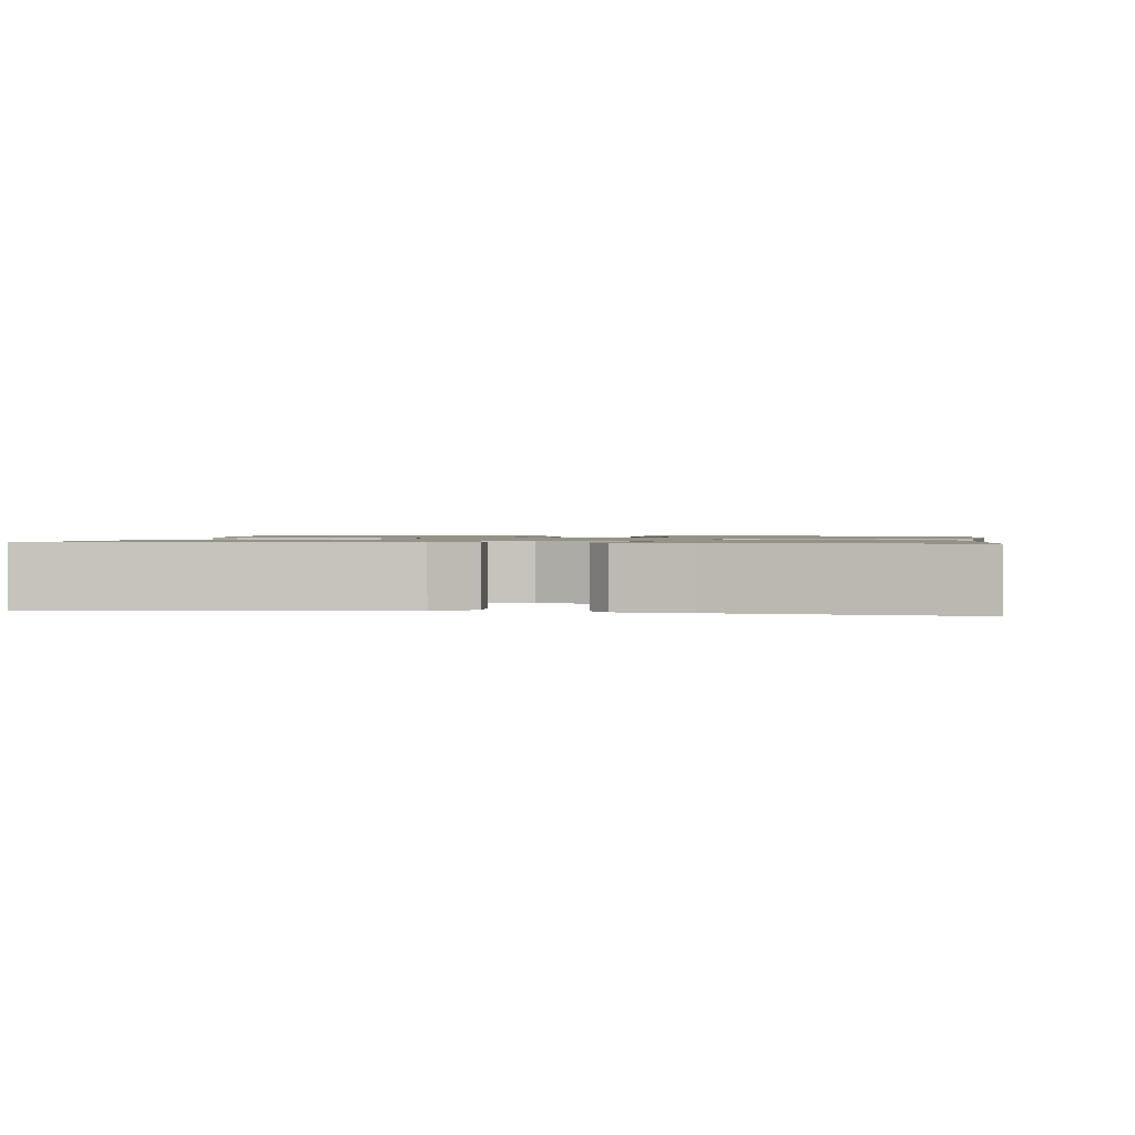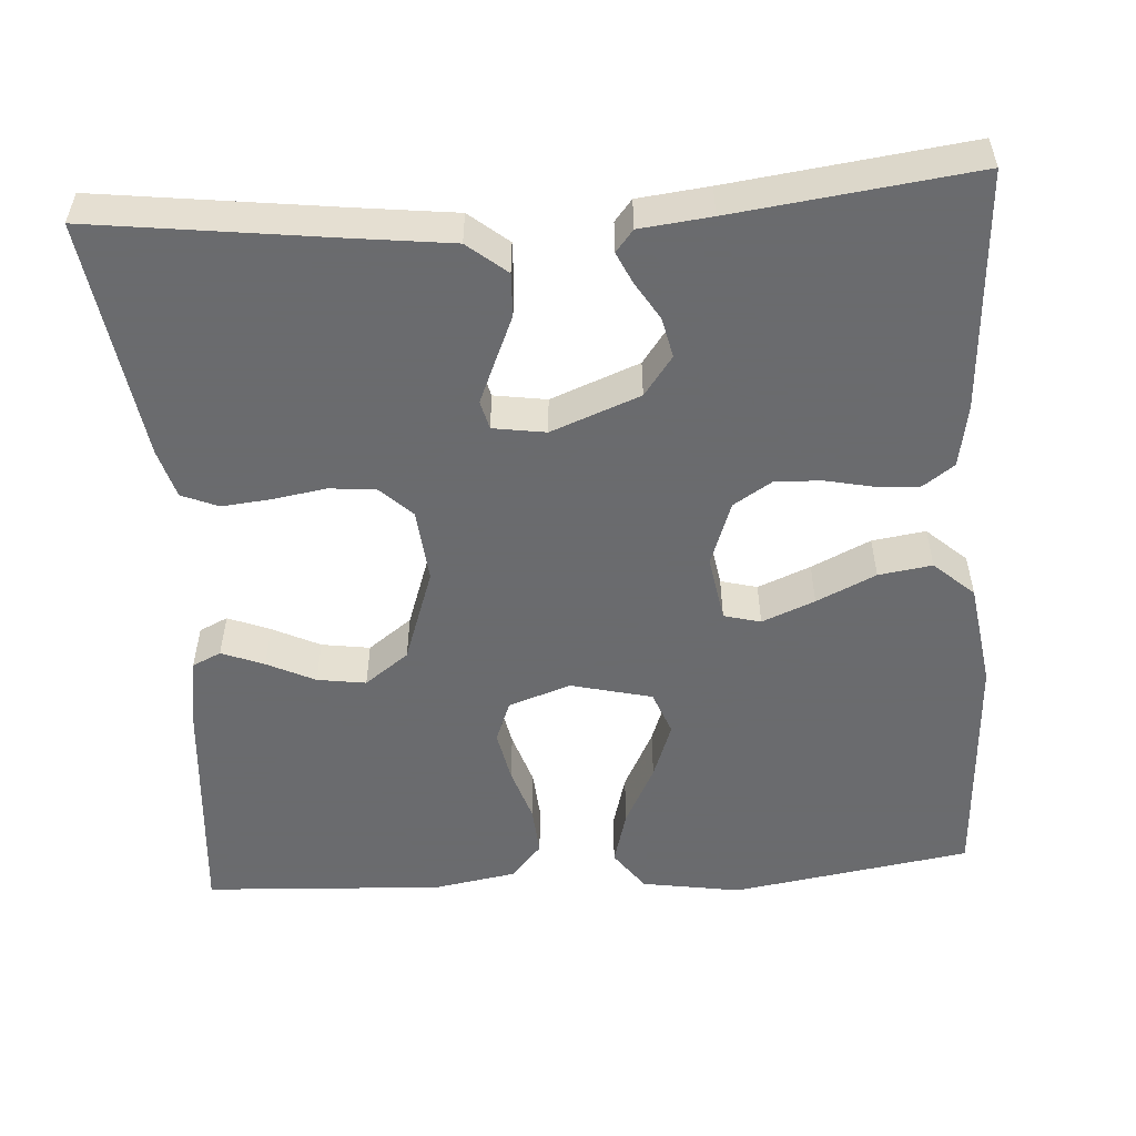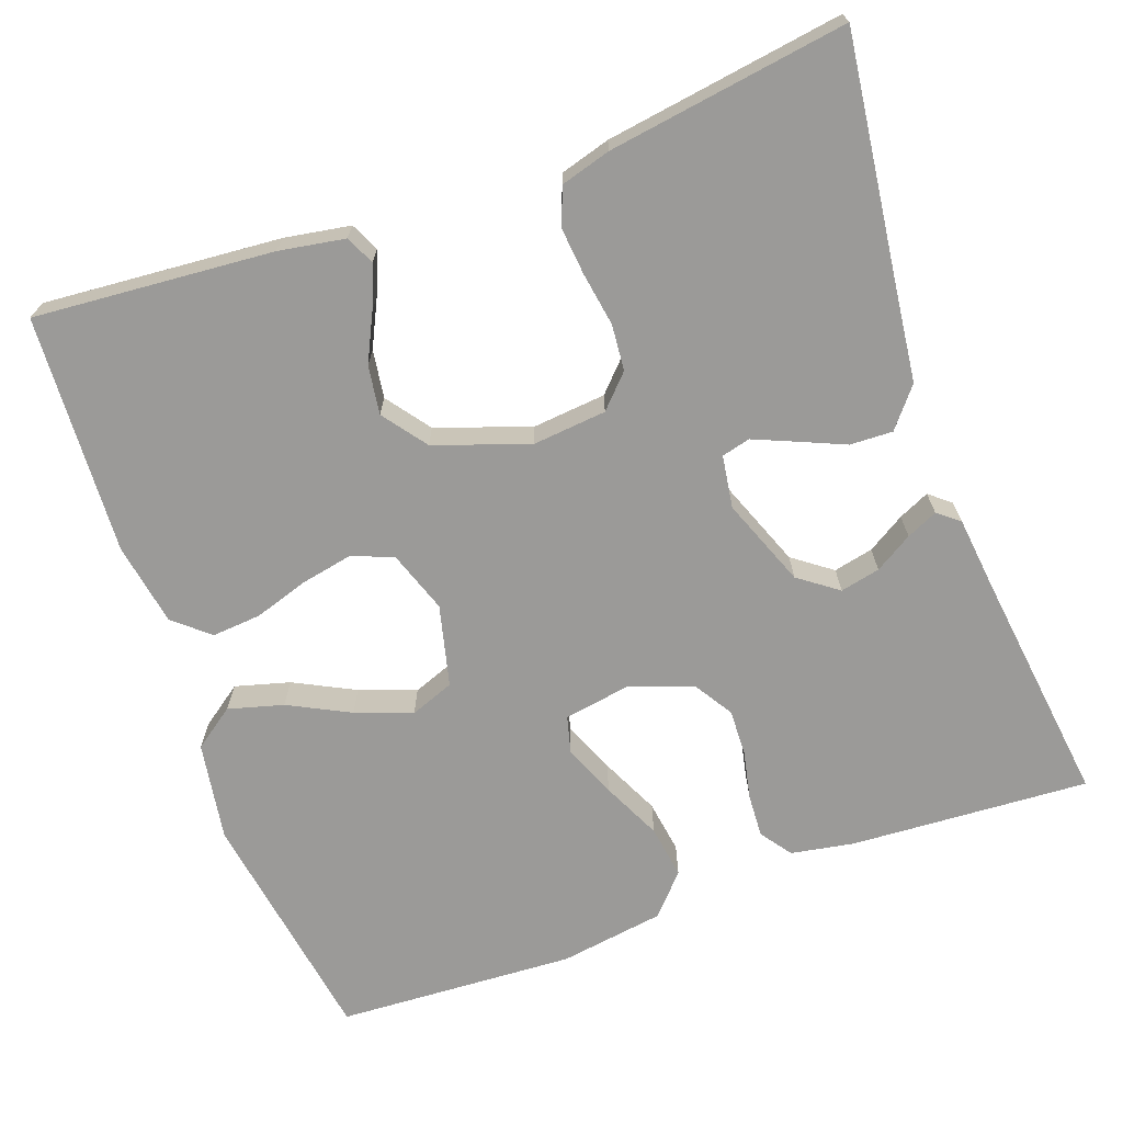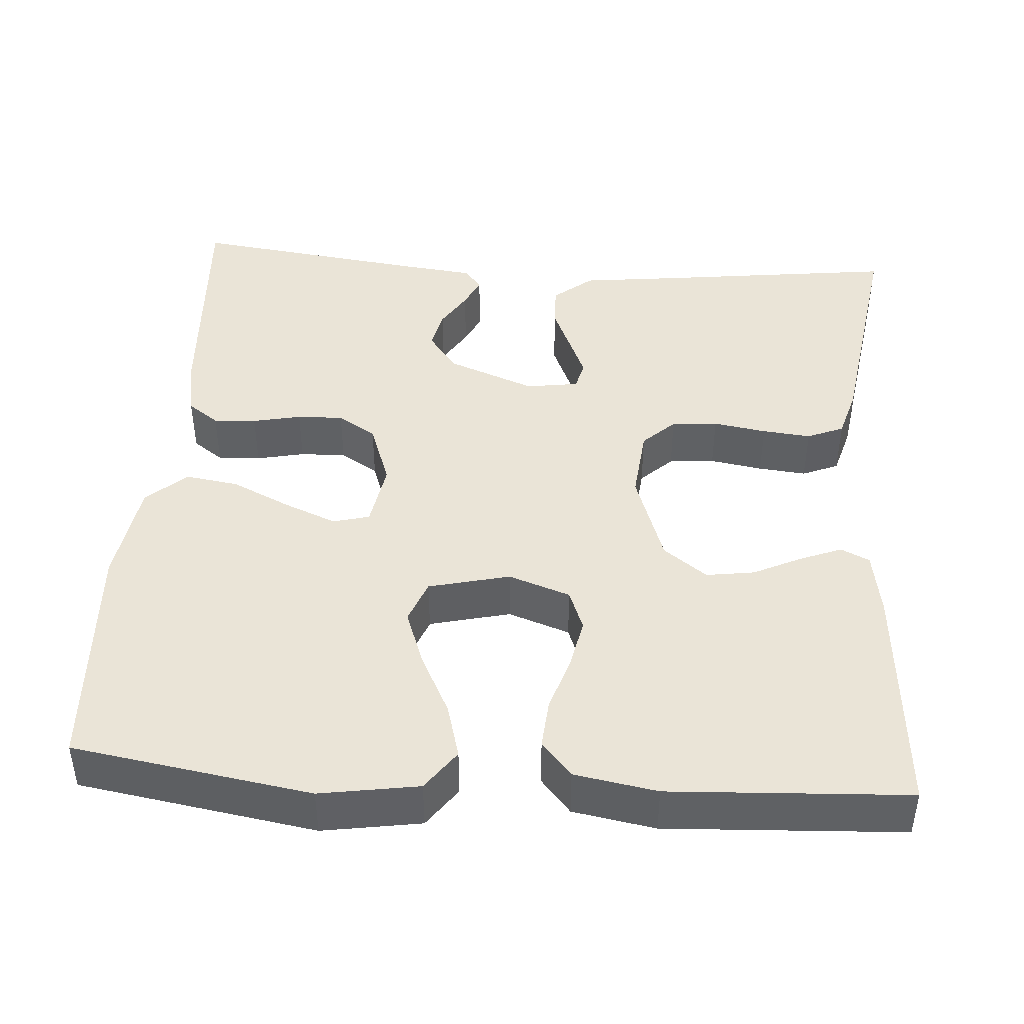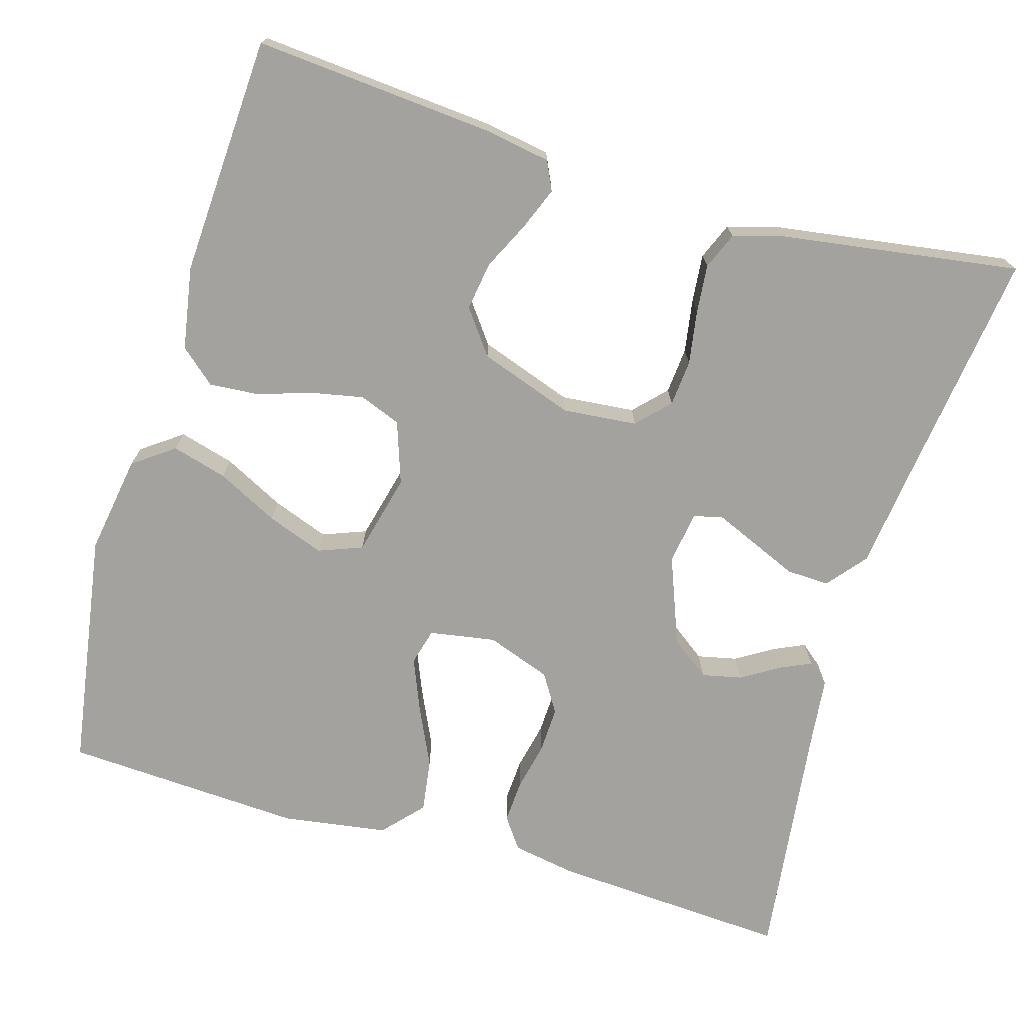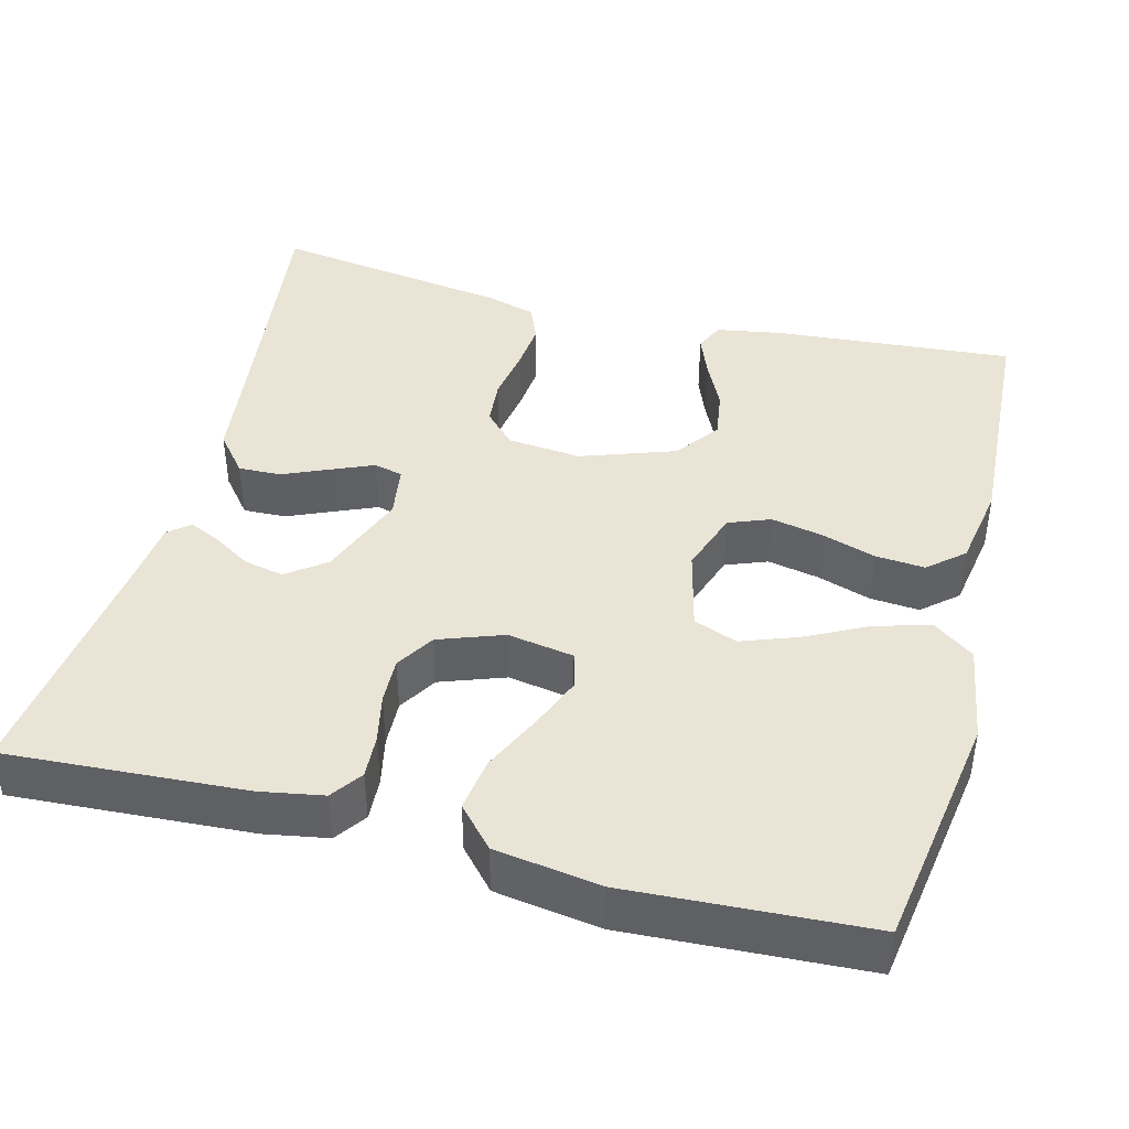
<metadata>
{"format":"obj","ext":"obj","renderer":"f3d","projection":"perspective","resolution":1024,"background":"white","views":[{"elev":1.2,"azim":-172.6,"up":"+Y"},{"elev":-53.3,"azim":-176.2,"up":"+Y"},{"elev":-69.4,"azim":109.8,"up":"+Y"},{"elev":43.8,"azim":4.1,"up":"+Y"},{"elev":-72.5,"azim":73.5,"up":"+Y"},{"elev":42.4,"azim":-75.5,"up":"+Y"}]}
</metadata>
<code>
v -0.5 0.07 0.5
v -0.2 0.07 0.548
v -0.076 0.07 0.528
v -0.039 0.07 0.477
v -0.058 0.07 0.408
v -0.097 0.07 0.331
v -0.123 0.07 0.26
v -0.102 0.07 0.205
v 0 0.07 0.18
v 0.078 0.07 0.207
v 0.098 0.07 0.259
v 0.085 0.07 0.324
v 0.063 0.07 0.392
v 0.058 0.07 0.454
v 0.096 0.07 0.498
v 0.2 0.07 0.516
v 0.5 0.07 0.5
v 0.476 0.07 0.2
v 0.462 0.07 0.117
v 0.426 0.07 0.1
v 0.373 0.07 0.121
v 0.313 0.07 0.15
v 0.252 0.07 0.159
v 0.197 0.07 0.118
v 0.156 0.07 0
v 0.165 0.07 -0.093
v 0.205 0.07 -0.131
v 0.263 0.07 -0.136
v 0.33 0.07 -0.125
v 0.391 0.07 -0.119
v 0.437 0.07 -0.138
v 0.455 0.07 -0.2
v 0.5 0.07 -0.5
v 0.2 0.07 -0.462
v 0.075 0.07 -0.447
v 0.026 0.07 -0.407
v 0.028 0.07 -0.353
v 0.053 0.07 -0.295
v 0.075 0.07 -0.243
v 0.066 0.07 -0.207
v 0 0.07 -0.197
v -0.111 0.07 -0.24
v -0.147 0.07 -0.289
v -0.136 0.07 -0.339
v -0.107 0.07 -0.386
v -0.089 0.07 -0.425
v -0.111 0.07 -0.452
v -0.2 0.07 -0.462
v -0.5 0.07 -0.5
v -0.482 0.07 -0.2
v -0.468 0.07 -0.121
v -0.429 0.07 -0.093
v -0.375 0.07 -0.096
v -0.314 0.07 -0.109
v -0.256 0.07 -0.111
v -0.208 0.07 -0.081
v -0.179 0.07 0
v -0.193 0.07 0.083
v -0.239 0.07 0.095
v -0.305 0.07 0.068
v -0.379 0.07 0.033
v -0.446 0.07 0.023
v -0.496 0.07 0.068
v -0.516 0.07 0.2
v -0.5 0 0.5
v -0.2 0 0.548
v -0.076 0 0.528
v -0.039 0 0.477
v -0.058 0 0.408
v -0.097 0 0.331
v -0.123 0 0.26
v -0.102 0 0.205
v 0 0 0.18
v 0.078 0 0.207
v 0.098 0 0.259
v 0.085 0 0.324
v 0.063 0 0.392
v 0.058 0 0.454
v 0.096 0 0.498
v 0.2 0 0.516
v 0.5 0 0.5
v 0.476 0 0.2
v 0.462 0 0.117
v 0.426 0 0.1
v 0.373 0 0.121
v 0.313 0 0.15
v 0.252 0 0.159
v 0.197 0 0.118
v 0.156 0 0
v 0.165 0 -0.093
v 0.205 0 -0.131
v 0.263 0 -0.136
v 0.33 0 -0.125
v 0.391 0 -0.119
v 0.437 0 -0.138
v 0.455 0 -0.2
v 0.5 0 -0.5
v 0.2 0 -0.462
v 0.075 0 -0.447
v 0.026 0 -0.407
v 0.028 0 -0.353
v 0.053 0 -0.295
v 0.075 0 -0.243
v 0.066 0 -0.207
v 0 0 -0.197
v -0.111 0 -0.24
v -0.147 0 -0.289
v -0.136 0 -0.339
v -0.107 0 -0.386
v -0.089 0 -0.425
v -0.111 0 -0.452
v -0.2 0 -0.462
v -0.5 0 -0.5
v -0.482 0 -0.2
v -0.468 0 -0.121
v -0.429 0 -0.093
v -0.375 0 -0.096
v -0.314 0 -0.109
v -0.256 0 -0.111
v -0.208 0 -0.081
v -0.179 0 0
v -0.193 0 0.083
v -0.239 0 0.095
v -0.305 0 0.068
v -0.379 0 0.033
v -0.446 0 0.023
v -0.496 0 0.068
v -0.516 0 0.2
f 4 5 6
f 3 4 6
f 2 3 6
f 1 2 6
f 64 1 6
f 63 64 6
f 62 63 6
f 61 62 6
f 60 61 6
f 59 60 6 7
f 58 59 7 8
f 57 58 8 9
f 56 57 9 10
f 52 53 54
f 51 52 54
f 50 51 54
f 49 50 54
f 48 49 54
f 47 48 54
f 46 47 54
f 45 46 54
f 44 45 54
f 43 44 54 55
f 42 43 55 56
f 36 37 38
f 35 36 38
f 34 35 38
f 34 38 39
f 33 34 39
f 32 33 39
f 31 32 39
f 30 31 39
f 29 30 39
f 28 29 39
f 27 28 39 40
f 20 21 22
f 19 20 22
f 18 19 22
f 17 18 22
f 16 17 22
f 15 16 22
f 14 15 22
f 13 14 22
f 12 13 22
f 11 12 22 23
f 10 11 23 24
f 10 24 25
f 56 10 25
f 42 56 25
f 41 42 25
f 26 27 40 41
f 25 26 41
f 70 69 68
f 70 68 67
f 70 67 66
f 70 66 65
f 70 65 128
f 70 128 127
f 70 127 126
f 70 126 125
f 70 125 124
f 71 70 124 123
f 72 71 123 122
f 73 72 122 121
f 74 73 121 120
f 118 117 116
f 118 116 115
f 118 115 114
f 118 114 113
f 118 113 112
f 118 112 111
f 118 111 110
f 118 110 109
f 118 109 108
f 119 118 108 107
f 120 119 107 106
f 102 101 100
f 102 100 99
f 102 99 98
f 103 102 98
f 103 98 97
f 103 97 96
f 103 96 95
f 103 95 94
f 103 94 93
f 103 93 92
f 104 103 92 91
f 86 85 84
f 86 84 83
f 86 83 82
f 86 82 81
f 86 81 80
f 86 80 79
f 86 79 78
f 86 78 77
f 86 77 76
f 87 86 76 75
f 88 87 75 74
f 89 88 74
f 89 74 120
f 89 120 106
f 89 106 105
f 105 104 91 90
f 105 90 89
f 1 65 66 2
f 2 66 67 3
f 3 67 68 4
f 4 68 69 5
f 5 69 70 6
f 6 70 71 7
f 7 71 72 8
f 8 72 73 9
f 9 73 74 10
f 10 74 75 11
f 11 75 76 12
f 12 76 77 13
f 13 77 78 14
f 14 78 79 15
f 15 79 80 16
f 16 80 81 17
f 17 81 82 18
f 18 82 83 19
f 19 83 84 20
f 20 84 85 21
f 21 85 86 22
f 22 86 87 23
f 23 87 88 24
f 24 88 89 25
f 25 89 90 26
f 26 90 91 27
f 27 91 92 28
f 28 92 93 29
f 29 93 94 30
f 30 94 95 31
f 31 95 96 32
f 32 96 97 33
f 33 97 98 34
f 34 98 99 35
f 35 99 100 36
f 36 100 101 37
f 37 101 102 38
f 38 102 103 39
f 39 103 104 40
f 40 104 105 41
f 41 105 106 42
f 42 106 107 43
f 43 107 108 44
f 44 108 109 45
f 45 109 110 46
f 46 110 111 47
f 47 111 112 48
f 48 112 113 49
f 49 113 114 50
f 50 114 115 51
f 51 115 116 52
f 52 116 117 53
f 53 117 118 54
f 54 118 119 55
f 55 119 120 56
f 56 120 121 57
f 57 121 122 58
f 58 122 123 59
f 59 123 124 60
f 60 124 125 61
f 61 125 126 62
f 62 126 127 63
f 63 127 128 64
f 64 128 65 1

</code>
